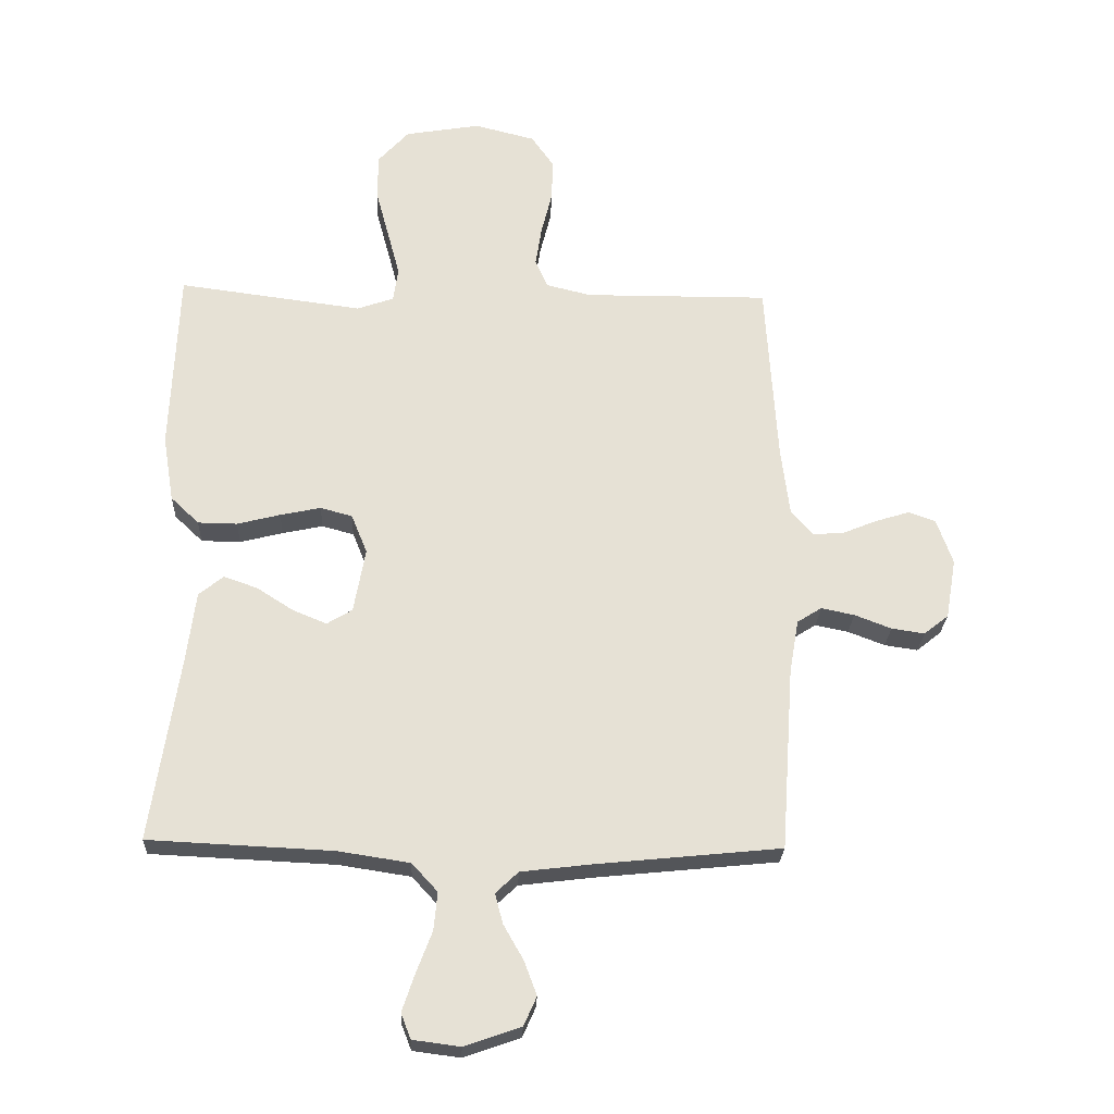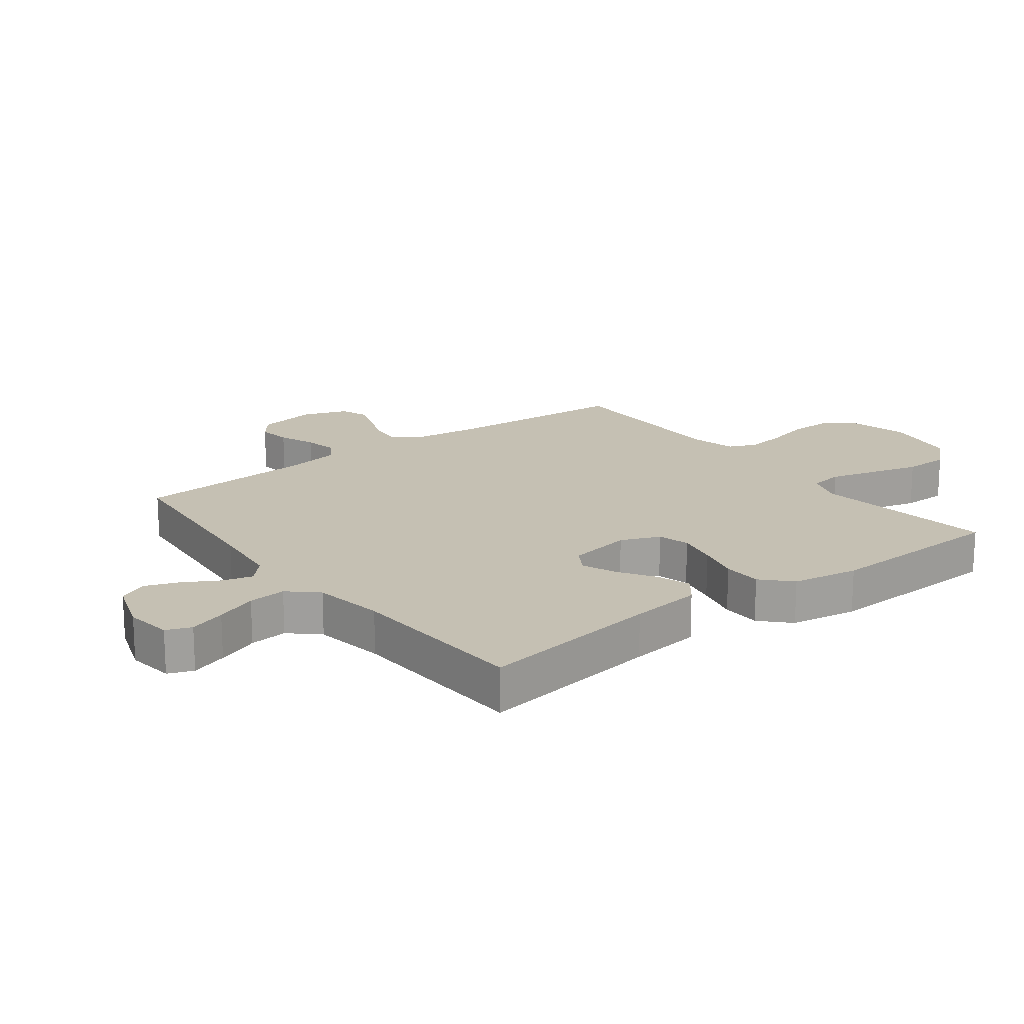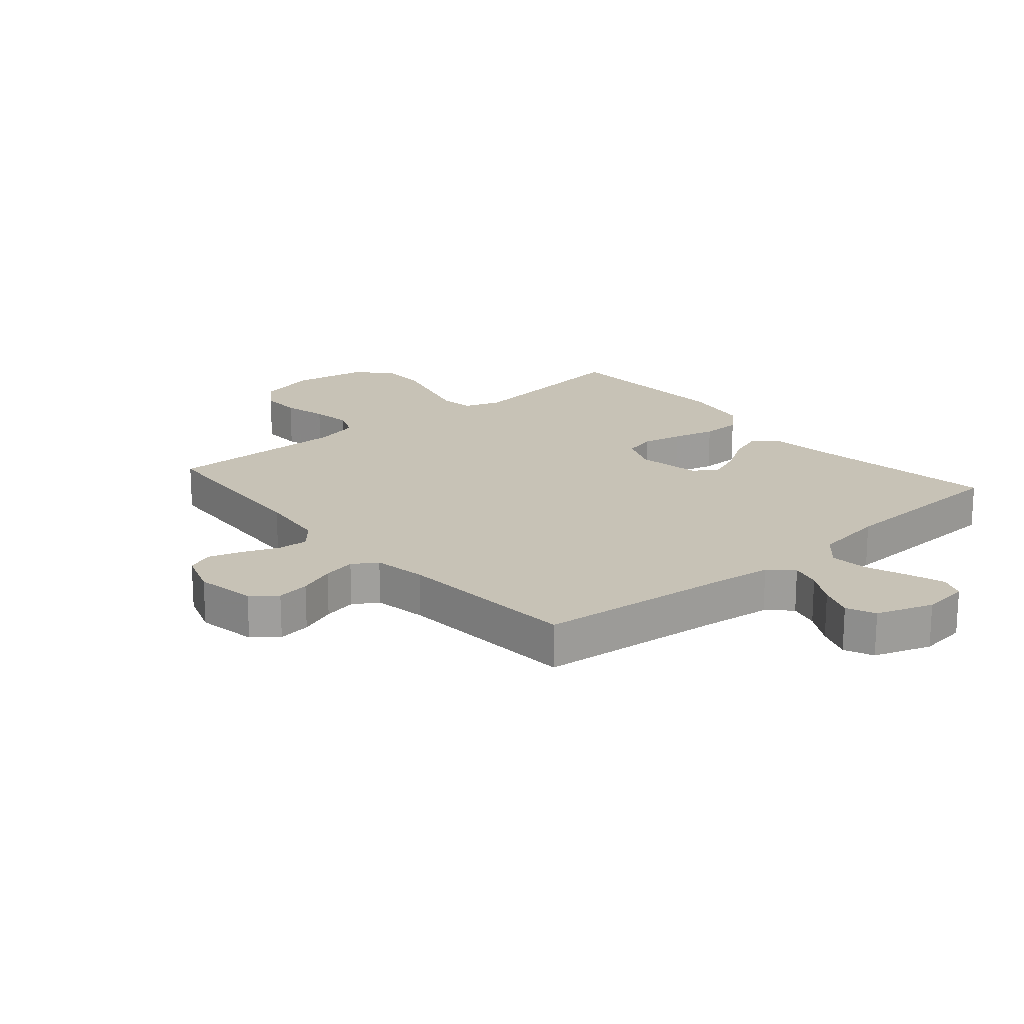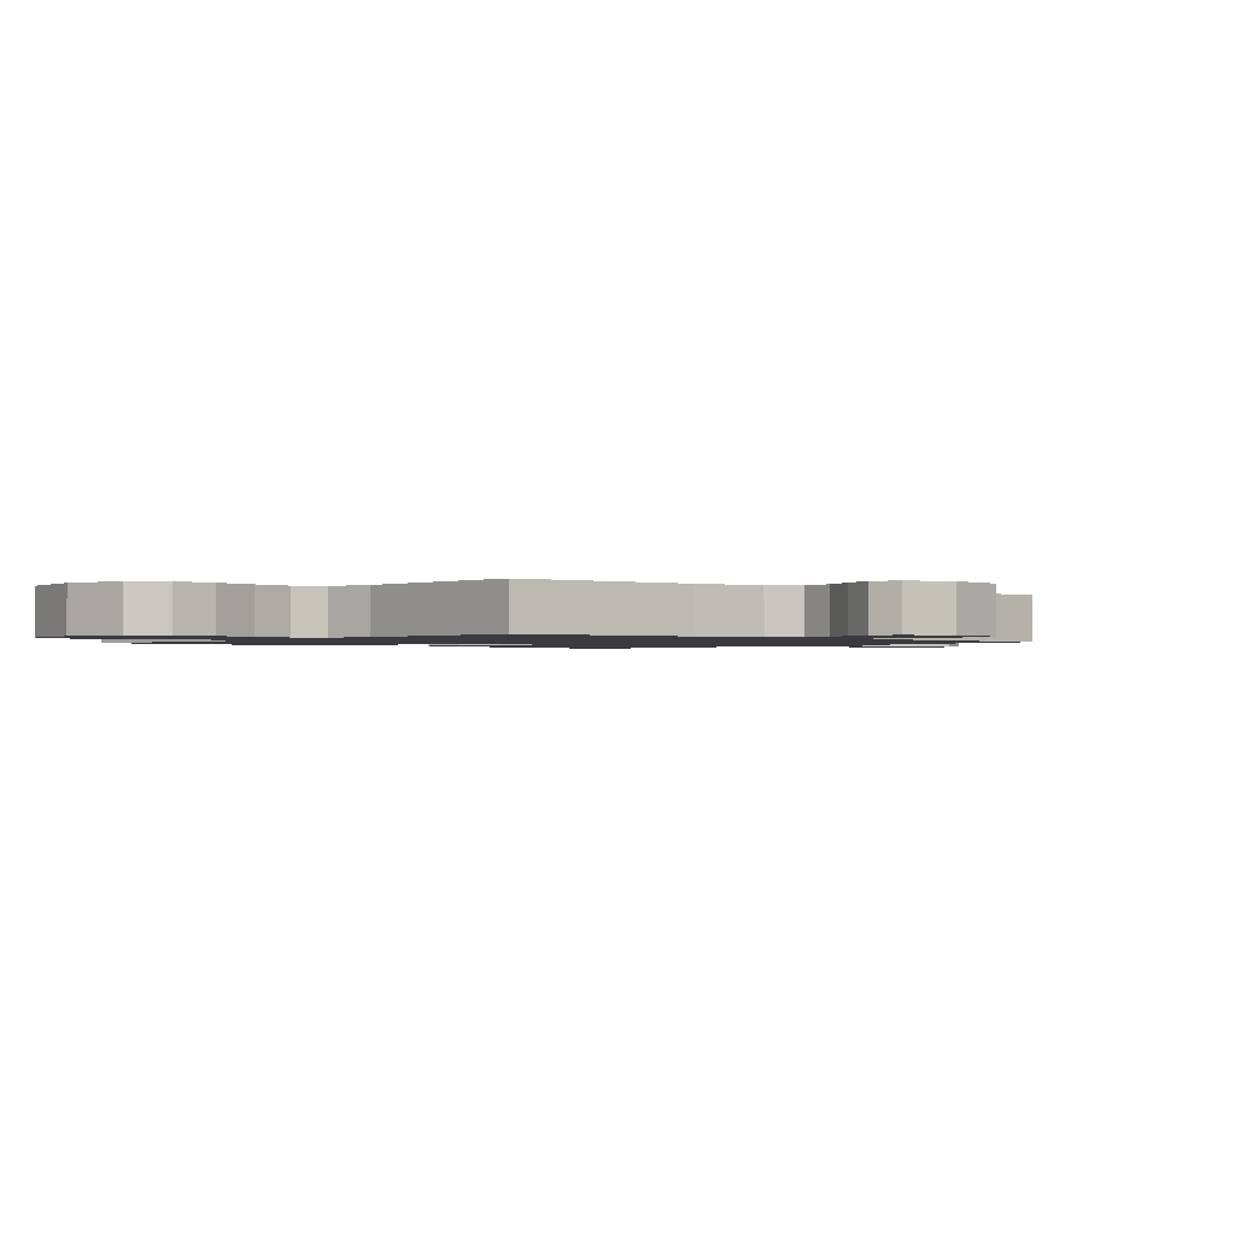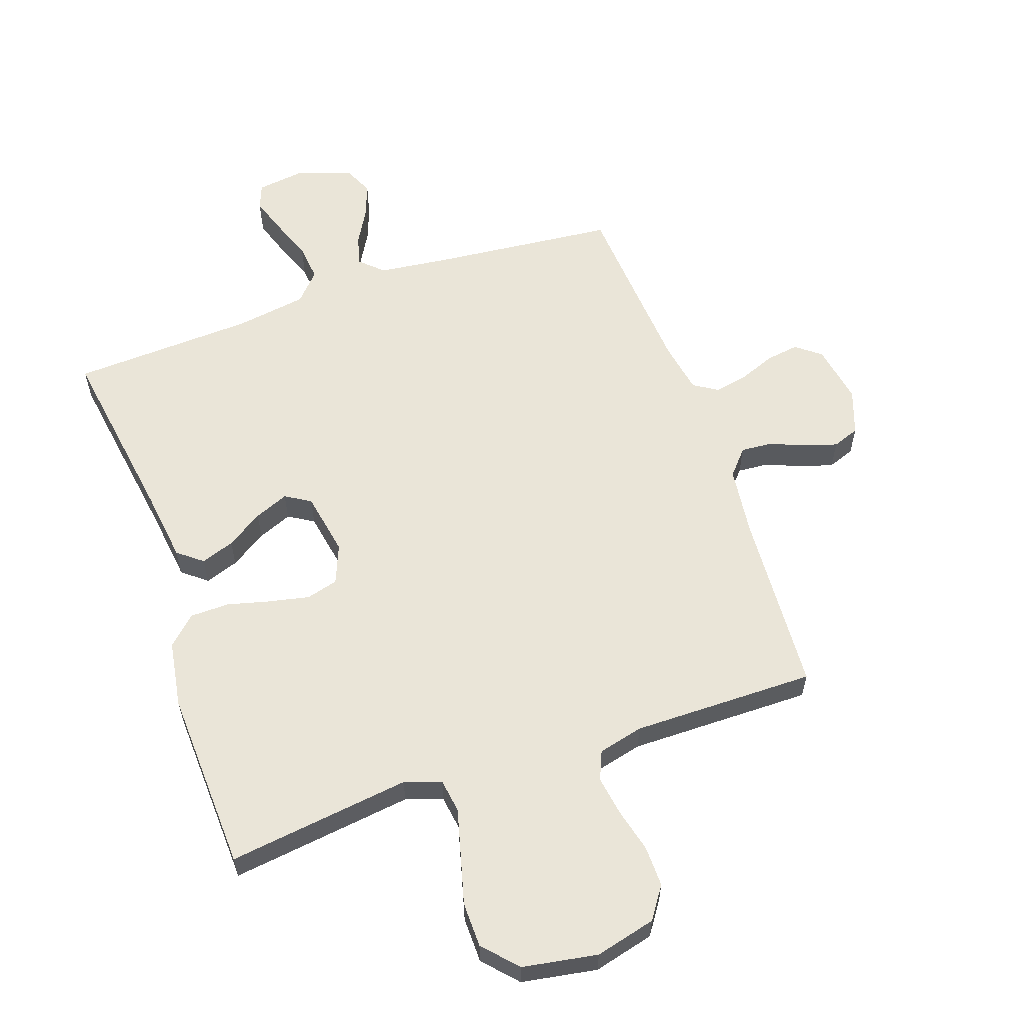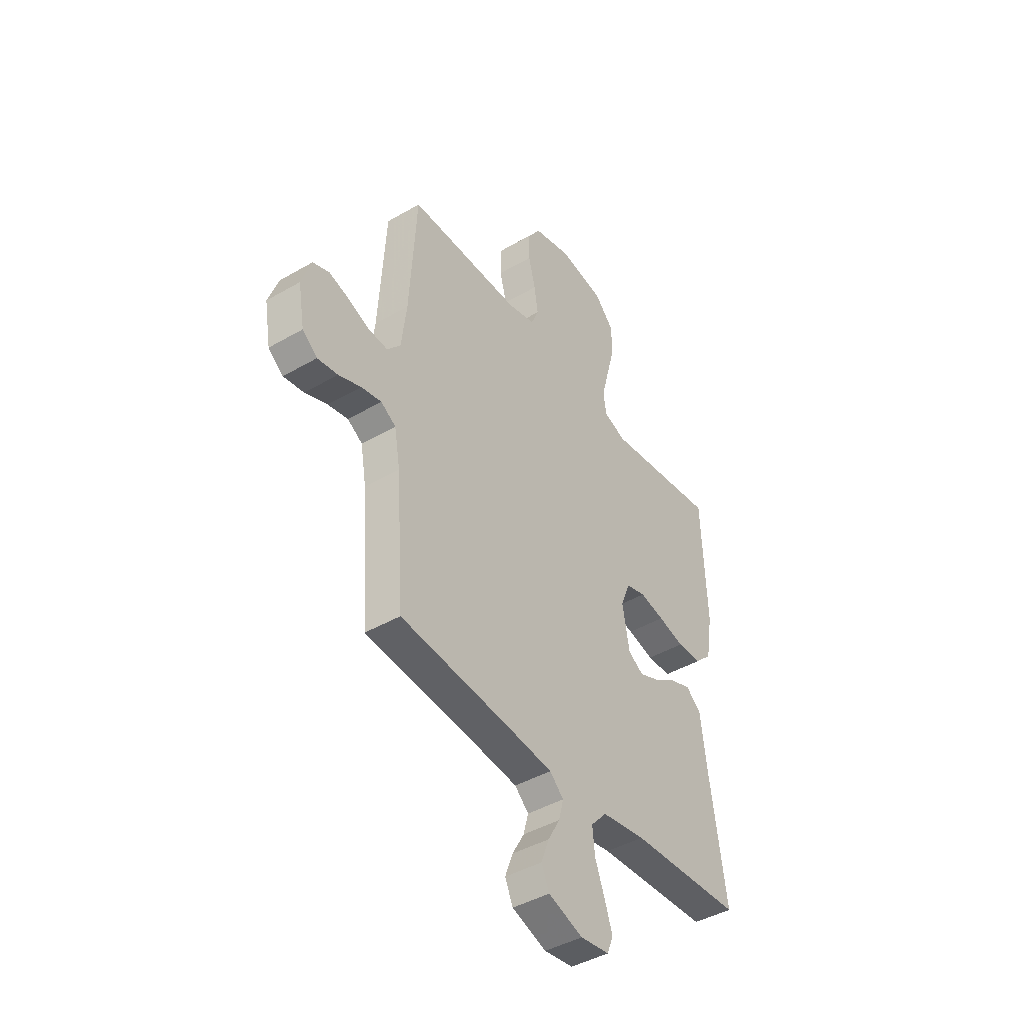
<metadata>
{"format":"obj","ext":"obj","renderer":"f3d","projection":"perspective","resolution":1024,"background":"white","views":[{"elev":-25.0,"azim":-2.4,"up":"+Z"},{"elev":18.1,"azim":-127.3,"up":"+Y"},{"elev":19.2,"azim":139.4,"up":"+Y"},{"elev":-1.4,"azim":49.2,"up":"+Y"},{"elev":59.2,"azim":-19.2,"up":"+Y"},{"elev":-43.0,"azim":124.6,"up":"+Z"}]}
</metadata>
<code>
v 0.5 0.07 -0.5
v 0.2 0.07 -0.53
v 0.084 0.07 -0.544
v 0.047 0.07 -0.579
v 0.06 0.07 -0.628
v 0.092 0.07 -0.684
v 0.113 0.07 -0.74
v 0.092 0.07 -0.787
v 0 0.07 -0.819
v -0.077 0.07 -0.809
v -0.093 0.07 -0.768
v -0.073 0.07 -0.708
v -0.047 0.07 -0.64
v -0.041 0.07 -0.578
v -0.083 0.07 -0.532
v -0.2 0.07 -0.514
v -0.5 0.07 -0.5
v -0.455 0.07 -0.2
v -0.44 0.07 -0.082
v -0.4 0.07 -0.05
v -0.345 0.07 -0.069
v -0.286 0.07 -0.107
v -0.23 0.07 -0.13
v -0.189 0.07 -0.105
v -0.17 0.07 0
v -0.196 0.07 0.064
v -0.248 0.07 0.078
v -0.314 0.07 0.064
v -0.384 0.07 0.046
v -0.448 0.07 0.047
v -0.494 0.07 0.091
v -0.512 0.07 0.2
v -0.5 0.07 0.5
v -0.2 0.07 0.461
v -0.14 0.07 0.482
v -0.132 0.07 0.537
v -0.152 0.07 0.612
v -0.174 0.07 0.694
v -0.173 0.07 0.768
v -0.123 0.07 0.823
v 0 0.07 0.844
v 0.099 0.07 0.819
v 0.135 0.07 0.767
v 0.134 0.07 0.7
v 0.116 0.07 0.628
v 0.106 0.07 0.563
v 0.126 0.07 0.516
v 0.2 0.07 0.498
v 0.5 0.07 0.5
v 0.519 0.07 0.2
v 0.533 0.07 0.087
v 0.569 0.07 0.046
v 0.62 0.07 0.05
v 0.676 0.07 0.073
v 0.731 0.07 0.09
v 0.775 0.07 0.074
v 0.801 0.07 0
v 0.784 0.07 -0.098
v 0.744 0.07 -0.13
v 0.69 0.07 -0.122
v 0.63 0.07 -0.099
v 0.576 0.07 -0.088
v 0.536 0.07 -0.113
v 0.521 0.07 -0.2
v 0.5 0 -0.5
v 0.2 0 -0.53
v 0.084 0 -0.544
v 0.047 0 -0.579
v 0.06 0 -0.628
v 0.092 0 -0.684
v 0.113 0 -0.74
v 0.092 0 -0.787
v 0 0 -0.819
v -0.077 0 -0.809
v -0.093 0 -0.768
v -0.073 0 -0.708
v -0.047 0 -0.64
v -0.041 0 -0.578
v -0.083 0 -0.532
v -0.2 0 -0.514
v -0.5 0 -0.5
v -0.455 0 -0.2
v -0.44 0 -0.082
v -0.4 0 -0.05
v -0.345 0 -0.069
v -0.286 0 -0.107
v -0.23 0 -0.13
v -0.189 0 -0.105
v -0.17 0 0
v -0.196 0 0.064
v -0.248 0 0.078
v -0.314 0 0.064
v -0.384 0 0.046
v -0.448 0 0.047
v -0.494 0 0.091
v -0.512 0 0.2
v -0.5 0 0.5
v -0.2 0 0.461
v -0.14 0 0.482
v -0.132 0 0.537
v -0.152 0 0.612
v -0.174 0 0.694
v -0.173 0 0.768
v -0.123 0 0.823
v 0 0 0.844
v 0.099 0 0.819
v 0.135 0 0.767
v 0.134 0 0.7
v 0.116 0 0.628
v 0.106 0 0.563
v 0.126 0 0.516
v 0.2 0 0.498
v 0.5 0 0.5
v 0.519 0 0.2
v 0.533 0 0.087
v 0.569 0 0.046
v 0.62 0 0.05
v 0.676 0 0.073
v 0.731 0 0.09
v 0.775 0 0.074
v 0.801 0 0
v 0.784 0 -0.098
v 0.744 0 -0.13
v 0.69 0 -0.122
v 0.63 0 -0.099
v 0.576 0 -0.088
v 0.536 0 -0.113
v 0.521 0 -0.2
f 59 60 61
f 58 59 61
f 57 58 61
f 56 57 61
f 55 56 61
f 54 55 61
f 53 54 61
f 52 53 61 62
f 51 52 62 63
f 48 49 50
f 51 63 64
f 50 51 64
f 48 50 64
f 47 48 64
f 43 44 45
f 42 43 45
f 41 42 45
f 40 41 45
f 39 40 45
f 38 39 45
f 37 38 45
f 36 37 45 46
f 35 36 46 47
f 32 33 34
f 31 32 34
f 30 31 34
f 29 30 34
f 28 29 34
f 34 35 47
f 28 34 47
f 27 28 47
f 20 21 22
f 19 20 22
f 18 19 22
f 18 22 23
f 17 18 23
f 16 17 23
f 15 16 23 24
f 11 12 13
f 10 11 13
f 9 10 13
f 8 9 13
f 7 8 13
f 6 7 13
f 5 6 13
f 4 5 13 14
f 15 24 25
f 14 15 25
f 4 14 25
f 3 4 25
f 47 64 1 2
f 26 27 47
f 25 26 47
f 3 25 47
f 2 3 47
f 125 124 123
f 125 123 122
f 125 122 121
f 125 121 120
f 125 120 119
f 125 119 118
f 125 118 117
f 126 125 117 116
f 127 126 116 115
f 114 113 112
f 128 127 115
f 128 115 114
f 128 114 112
f 128 112 111
f 109 108 107
f 109 107 106
f 109 106 105
f 109 105 104
f 109 104 103
f 109 103 102
f 109 102 101
f 110 109 101 100
f 111 110 100 99
f 98 97 96
f 98 96 95
f 98 95 94
f 98 94 93
f 98 93 92
f 111 99 98
f 111 98 92
f 111 92 91
f 86 85 84
f 86 84 83
f 86 83 82
f 87 86 82
f 87 82 81
f 87 81 80
f 88 87 80 79
f 77 76 75
f 77 75 74
f 77 74 73
f 77 73 72
f 77 72 71
f 77 71 70
f 77 70 69
f 78 77 69 68
f 89 88 79
f 89 79 78
f 89 78 68
f 89 68 67
f 66 65 128 111
f 111 91 90
f 111 90 89
f 111 89 67
f 111 67 66
f 1 65 66 2
f 2 66 67 3
f 3 67 68 4
f 4 68 69 5
f 5 69 70 6
f 6 70 71 7
f 7 71 72 8
f 8 72 73 9
f 9 73 74 10
f 10 74 75 11
f 11 75 76 12
f 12 76 77 13
f 13 77 78 14
f 14 78 79 15
f 15 79 80 16
f 16 80 81 17
f 17 81 82 18
f 18 82 83 19
f 19 83 84 20
f 20 84 85 21
f 21 85 86 22
f 22 86 87 23
f 23 87 88 24
f 24 88 89 25
f 25 89 90 26
f 26 90 91 27
f 27 91 92 28
f 28 92 93 29
f 29 93 94 30
f 30 94 95 31
f 31 95 96 32
f 32 96 97 33
f 33 97 98 34
f 34 98 99 35
f 35 99 100 36
f 36 100 101 37
f 37 101 102 38
f 38 102 103 39
f 39 103 104 40
f 40 104 105 41
f 41 105 106 42
f 42 106 107 43
f 43 107 108 44
f 44 108 109 45
f 45 109 110 46
f 46 110 111 47
f 47 111 112 48
f 48 112 113 49
f 49 113 114 50
f 50 114 115 51
f 51 115 116 52
f 52 116 117 53
f 53 117 118 54
f 54 118 119 55
f 55 119 120 56
f 56 120 121 57
f 57 121 122 58
f 58 122 123 59
f 59 123 124 60
f 60 124 125 61
f 61 125 126 62
f 62 126 127 63
f 63 127 128 64
f 64 128 65 1

</code>
